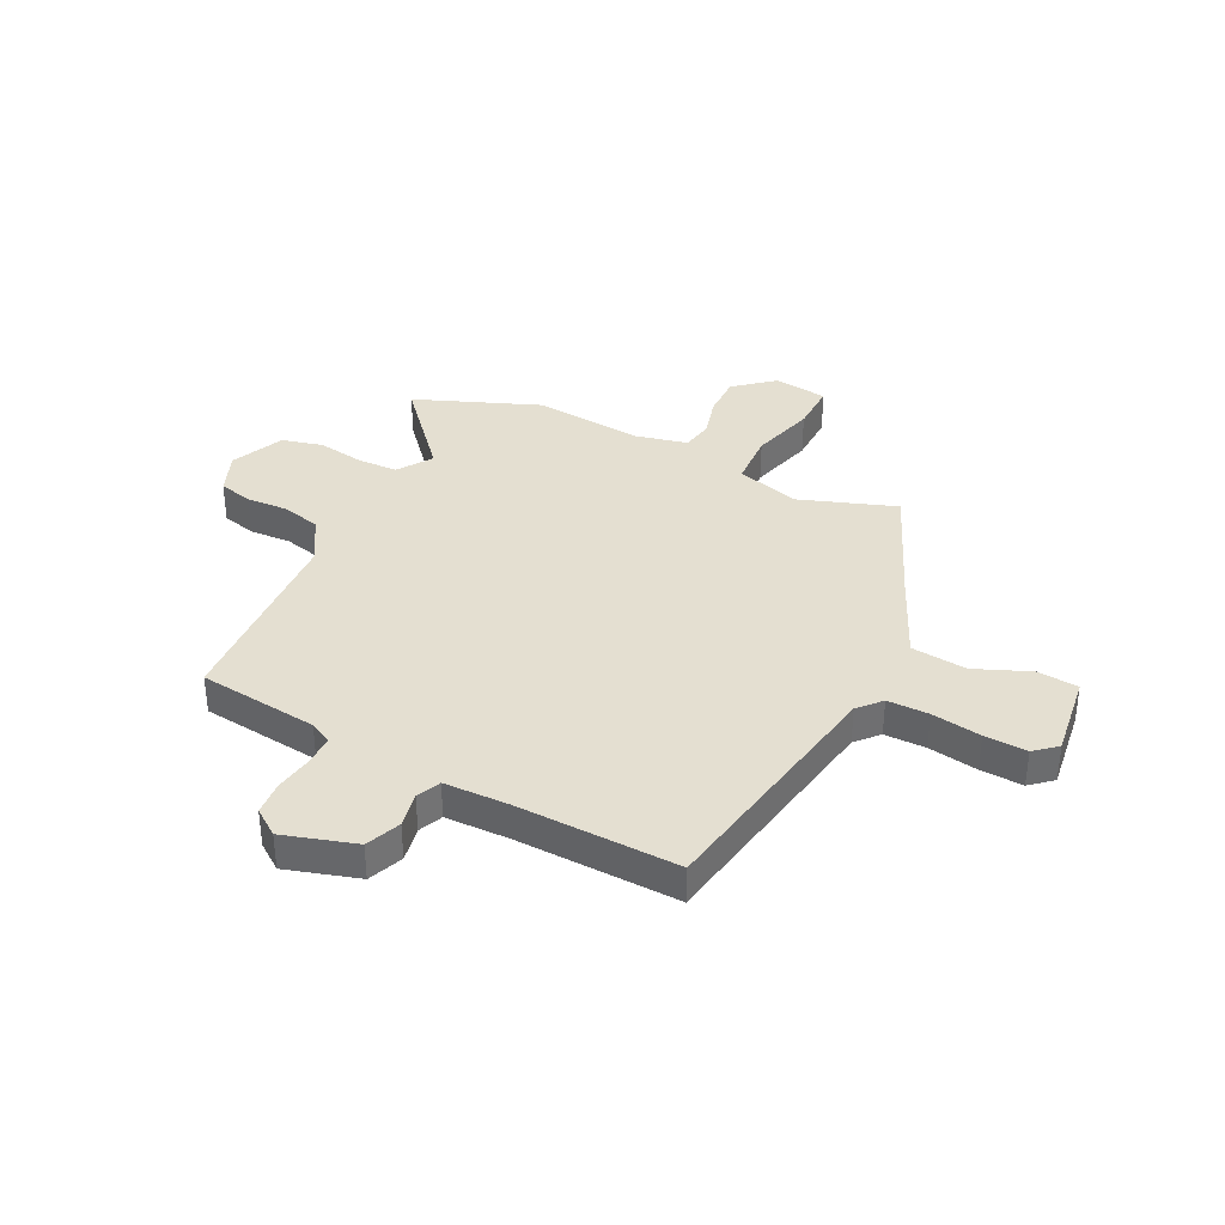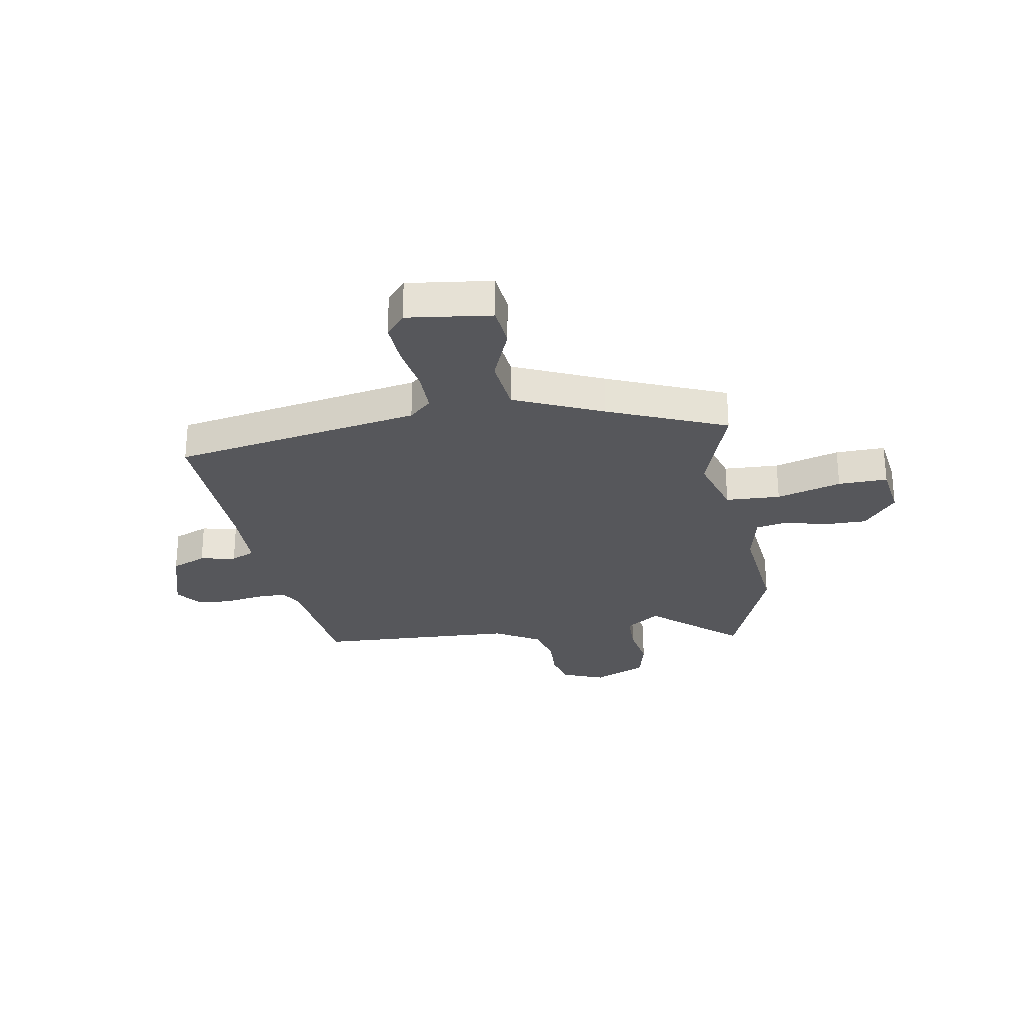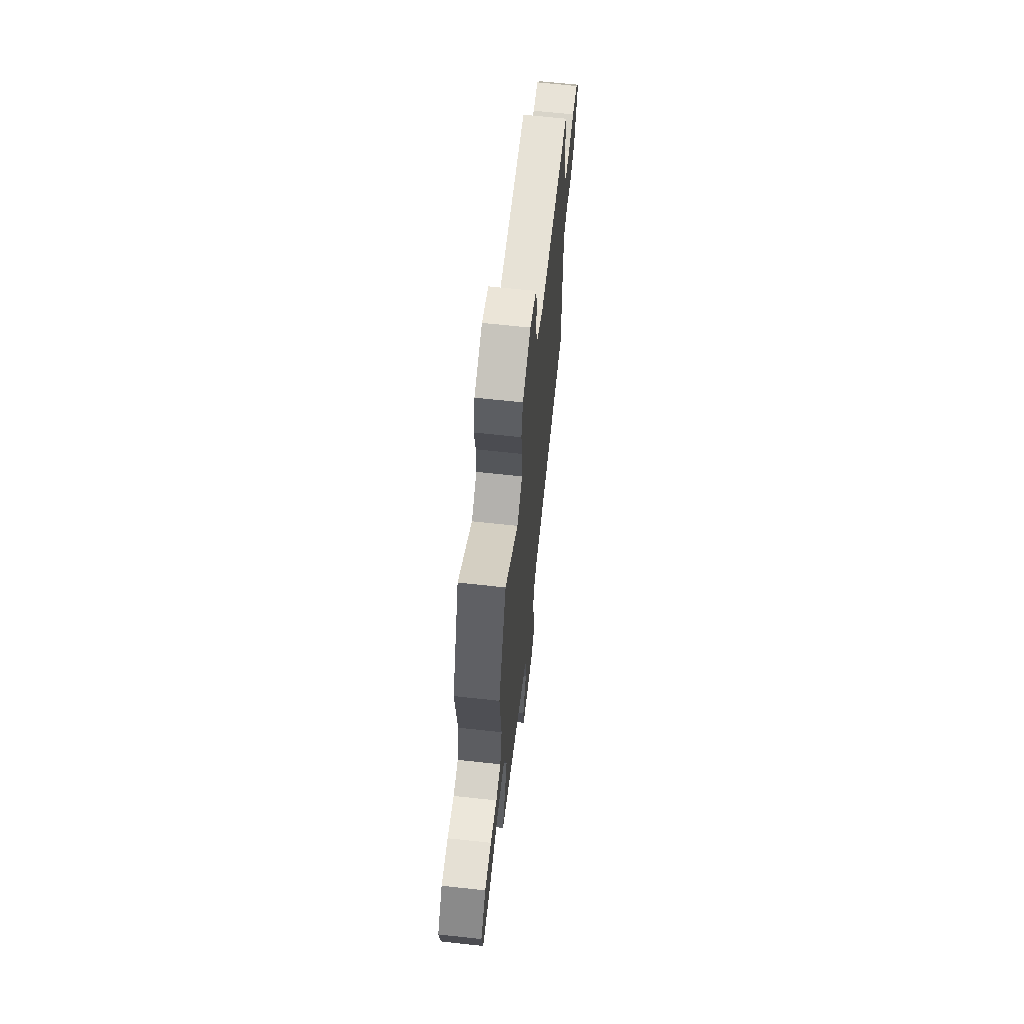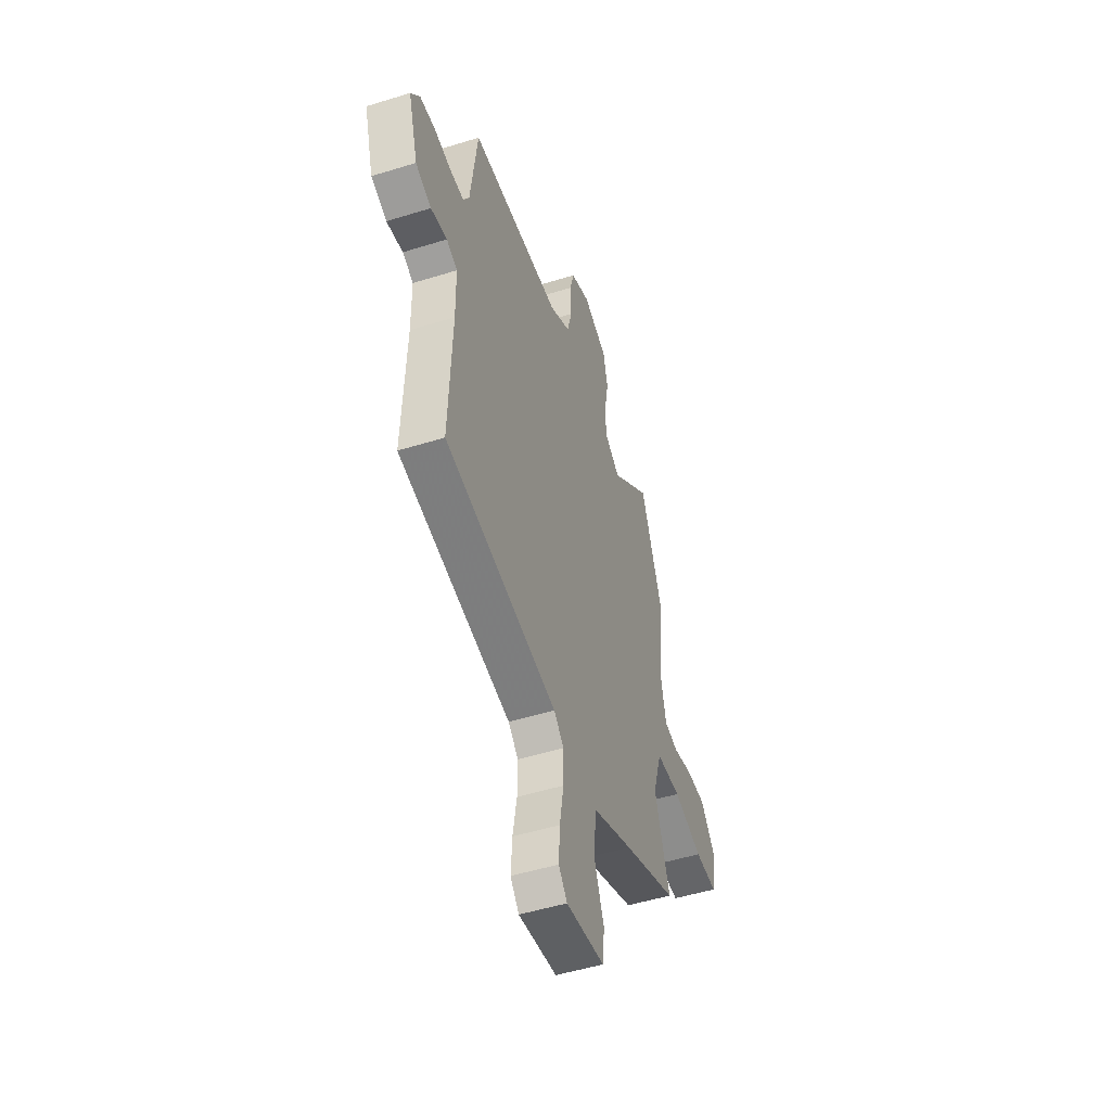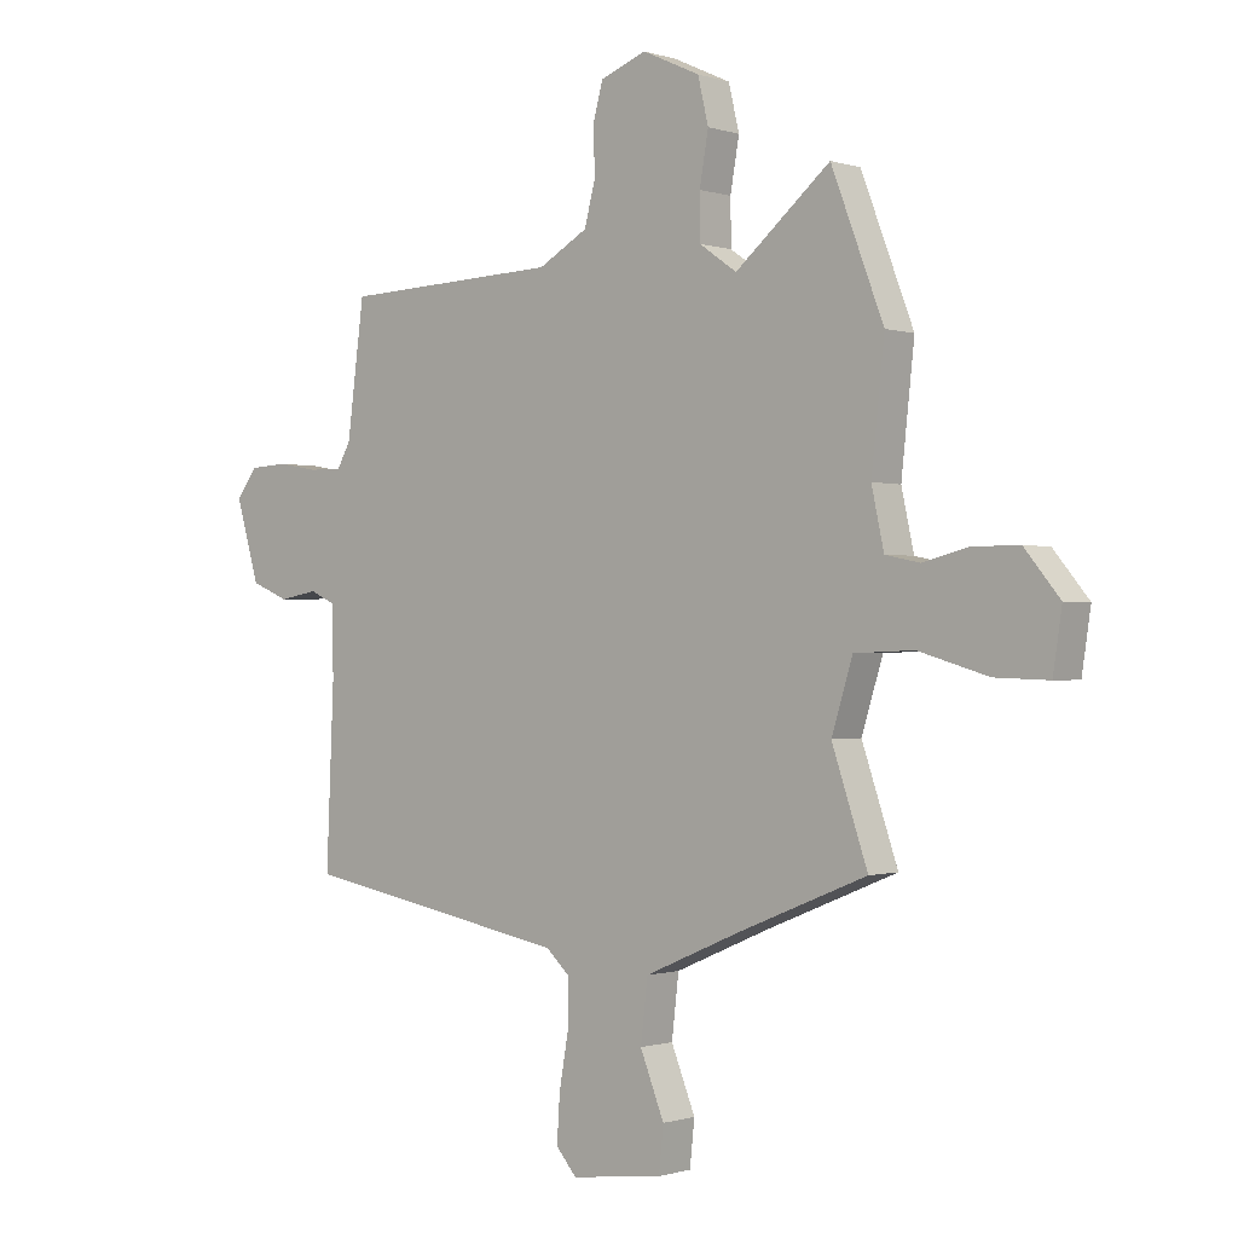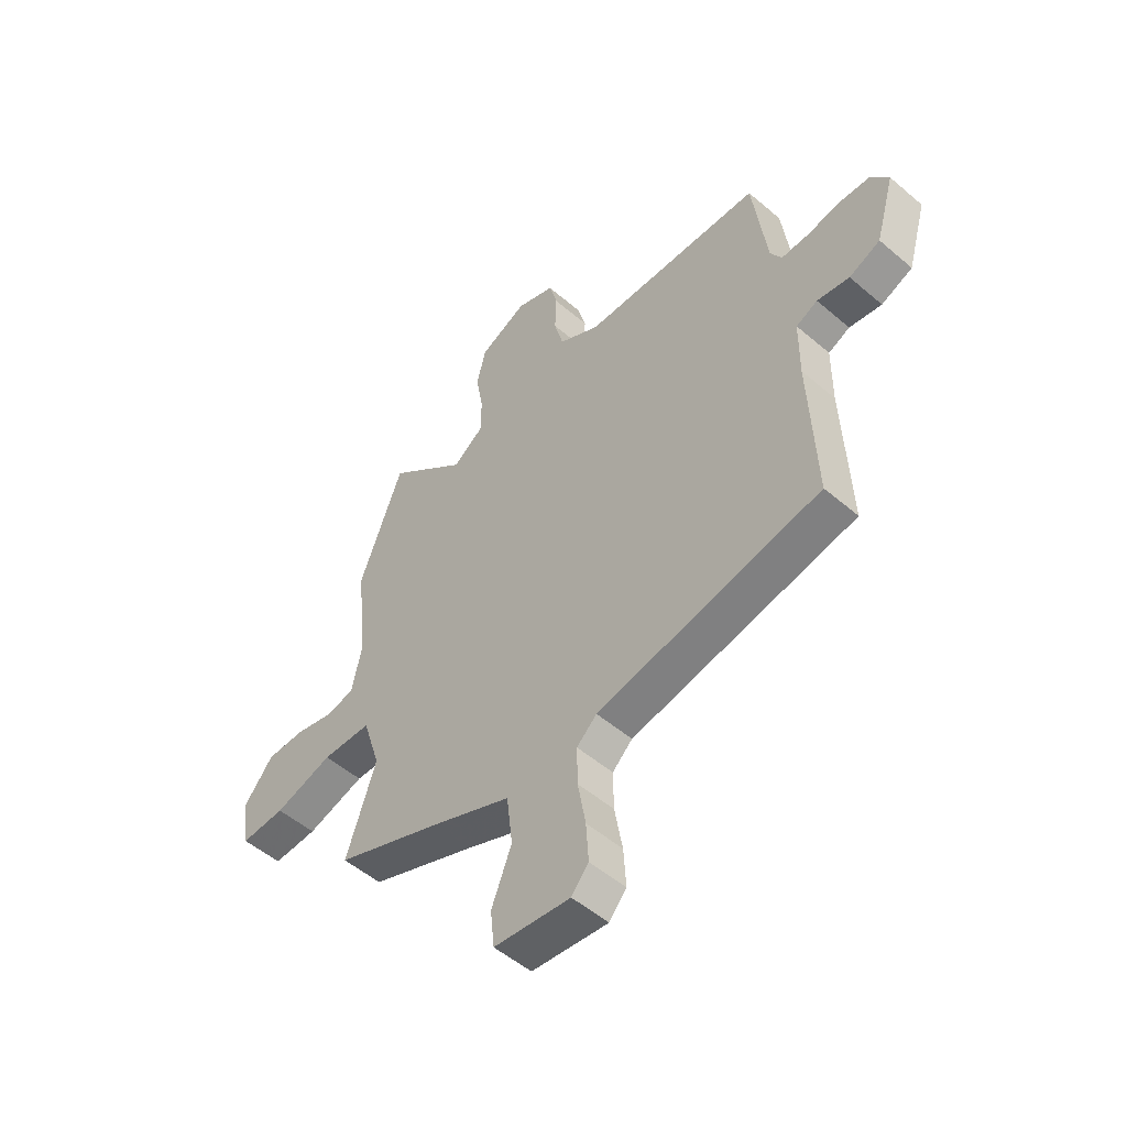
<metadata>
{"format":"obj","ext":"obj","renderer":"f3d","projection":"perspective","resolution":1024,"background":"white","views":[{"elev":36.6,"azim":115.7,"up":"+Y"},{"elev":-27.3,"azim":-170.5,"up":"+Y"},{"elev":65.3,"azim":-83.7,"up":"+Z"},{"elev":-49.7,"azim":109.0,"up":"+Z"},{"elev":-0.5,"azim":-139.9,"up":"+Z"},{"elev":-52.0,"azim":47.3,"up":"+Z"}]}
</metadata>
<code>
v -0.555 0.07 0.356
v -0.466 0.07 0.589
v -0.305 0.07 0.452
v -0.242 0.07 0.496
v -0.241 0.07 0.572
v -0.256 0.07 0.658
v -0.238 0.07 0.734
v -0.14 0.07 0.779
v -0.062 0.07 0.749
v -0.045 0.07 0.686
v -0.048 0.07 0.608
v -0.029 0.07 0.536
v 0.055 0.07 0.488
v 0.424 0.07 0.473
v 0.453 0.07 0.25
v 0.476 0.07 0.209
v 0.533 0.07 0.21
v 0.602 0.07 0.222
v 0.665 0.07 0.218
v 0.701 0.07 0.17
v 0.662 0.07 0.035
v 0.598 0.07 0.008
v 0.532 0.07 0.02
v 0.488 0.07 0
v 0.487 0.07 -0.119
v 0.5 0.07 -0.42
v 0.043 0.07 -0.505
v 0.002 0.07 -0.543
v 0.003 0.07 -0.62
v 0.019 0.07 -0.712
v 0.024 0.07 -0.791
v -0.011 0.07 -0.832
v -0.167 0.07 -0.813
v -0.175 0.07 -0.737
v -0.134 0.07 -0.634
v -0.146 0.07 -0.531
v -0.31 0.07 -0.46
v -0.528 0.07 -0.371
v -0.467 0.07 -0.191
v -0.503 0.07 -0.075
v -0.604 0.07 -0.071
v -0.723 0.07 -0.106
v -0.814 0.07 -0.109
v -0.829 0.07 -0.009
v -0.769 0.07 0.064
v -0.69 0.07 0.064
v -0.612 0.07 0.044
v -0.554 0.07 0.056
v -0.533 0.07 0.153
v -0.555 0 0.356
v -0.466 0 0.589
v -0.305 0 0.452
v -0.242 0 0.496
v -0.241 0 0.572
v -0.256 0 0.658
v -0.238 0 0.734
v -0.14 0 0.779
v -0.062 0 0.749
v -0.045 0 0.686
v -0.048 0 0.608
v -0.029 0 0.536
v 0.055 0 0.488
v 0.424 0 0.473
v 0.453 0 0.25
v 0.476 0 0.209
v 0.533 0 0.21
v 0.602 0 0.222
v 0.665 0 0.218
v 0.701 0 0.17
v 0.662 0 0.035
v 0.598 0 0.008
v 0.532 0 0.02
v 0.488 0 0
v 0.487 0 -0.119
v 0.5 0 -0.42
v 0.043 0 -0.505
v 0.002 0 -0.543
v 0.003 0 -0.62
v 0.019 0 -0.712
v 0.024 0 -0.791
v -0.011 0 -0.832
v -0.167 0 -0.813
v -0.175 0 -0.737
v -0.134 0 -0.634
v -0.146 0 -0.531
v -0.31 0 -0.46
v -0.528 0 -0.371
v -0.467 0 -0.191
v -0.503 0 -0.075
v -0.604 0 -0.071
v -0.723 0 -0.106
v -0.814 0 -0.109
v -0.829 0 -0.009
v -0.769 0 0.064
v -0.69 0 0.064
v -0.612 0 0.044
v -0.554 0 0.056
v -0.533 0 0.153
f 44 45 46 47
f 44 47 48
f 41 42 43 44
f 40 41 44 48
f 37 38 39
f 36 37 39 40
f 32 33 34 35
f 32 35 36
f 29 30 31 32
f 28 29 32 36
f 27 28 36 40
f 25 26 27 40
f 20 21 22 23
f 20 23 24
f 17 18 19 20
f 16 17 20 24
f 15 16 24 25
f 13 14 15 25
f 8 9 10 11
f 8 11 12
f 5 6 7 8
f 4 5 8 12
f 3 4 12 13
f 49 1 2 3
f 25 40 48 49
f 3 13 25 49
f 96 95 94 93
f 97 96 93
f 93 92 91 90
f 97 93 90 89
f 88 87 86
f 89 88 86 85
f 84 83 82 81
f 85 84 81
f 81 80 79 78
f 85 81 78 77
f 89 85 77 76
f 89 76 75 74
f 72 71 70 69
f 73 72 69
f 69 68 67 66
f 73 69 66 65
f 74 73 65 64
f 74 64 63 62
f 60 59 58 57
f 61 60 57
f 57 56 55 54
f 61 57 54 53
f 62 61 53 52
f 52 51 50 98
f 98 97 89 74
f 98 74 62 52
f 1 50 51 2
f 2 51 52 3
f 3 52 53 4
f 4 53 54 5
f 5 54 55 6
f 6 55 56 7
f 7 56 57 8
f 8 57 58 9
f 9 58 59 10
f 10 59 60 11
f 11 60 61 12
f 12 61 62 13
f 13 62 63 14
f 14 63 64 15
f 15 64 65 16
f 16 65 66 17
f 17 66 67 18
f 18 67 68 19
f 19 68 69 20
f 20 69 70 21
f 21 70 71 22
f 22 71 72 23
f 23 72 73 24
f 24 73 74 25
f 25 74 75 26
f 26 75 76 27
f 27 76 77 28
f 28 77 78 29
f 29 78 79 30
f 30 79 80 31
f 31 80 81 32
f 32 81 82 33
f 33 82 83 34
f 34 83 84 35
f 35 84 85 36
f 36 85 86 37
f 37 86 87 38
f 38 87 88 39
f 39 88 89 40
f 40 89 90 41
f 41 90 91 42
f 42 91 92 43
f 43 92 93 44
f 44 93 94 45
f 45 94 95 46
f 46 95 96 47
f 47 96 97 48
f 48 97 98 49
f 49 98 50 1

</code>
